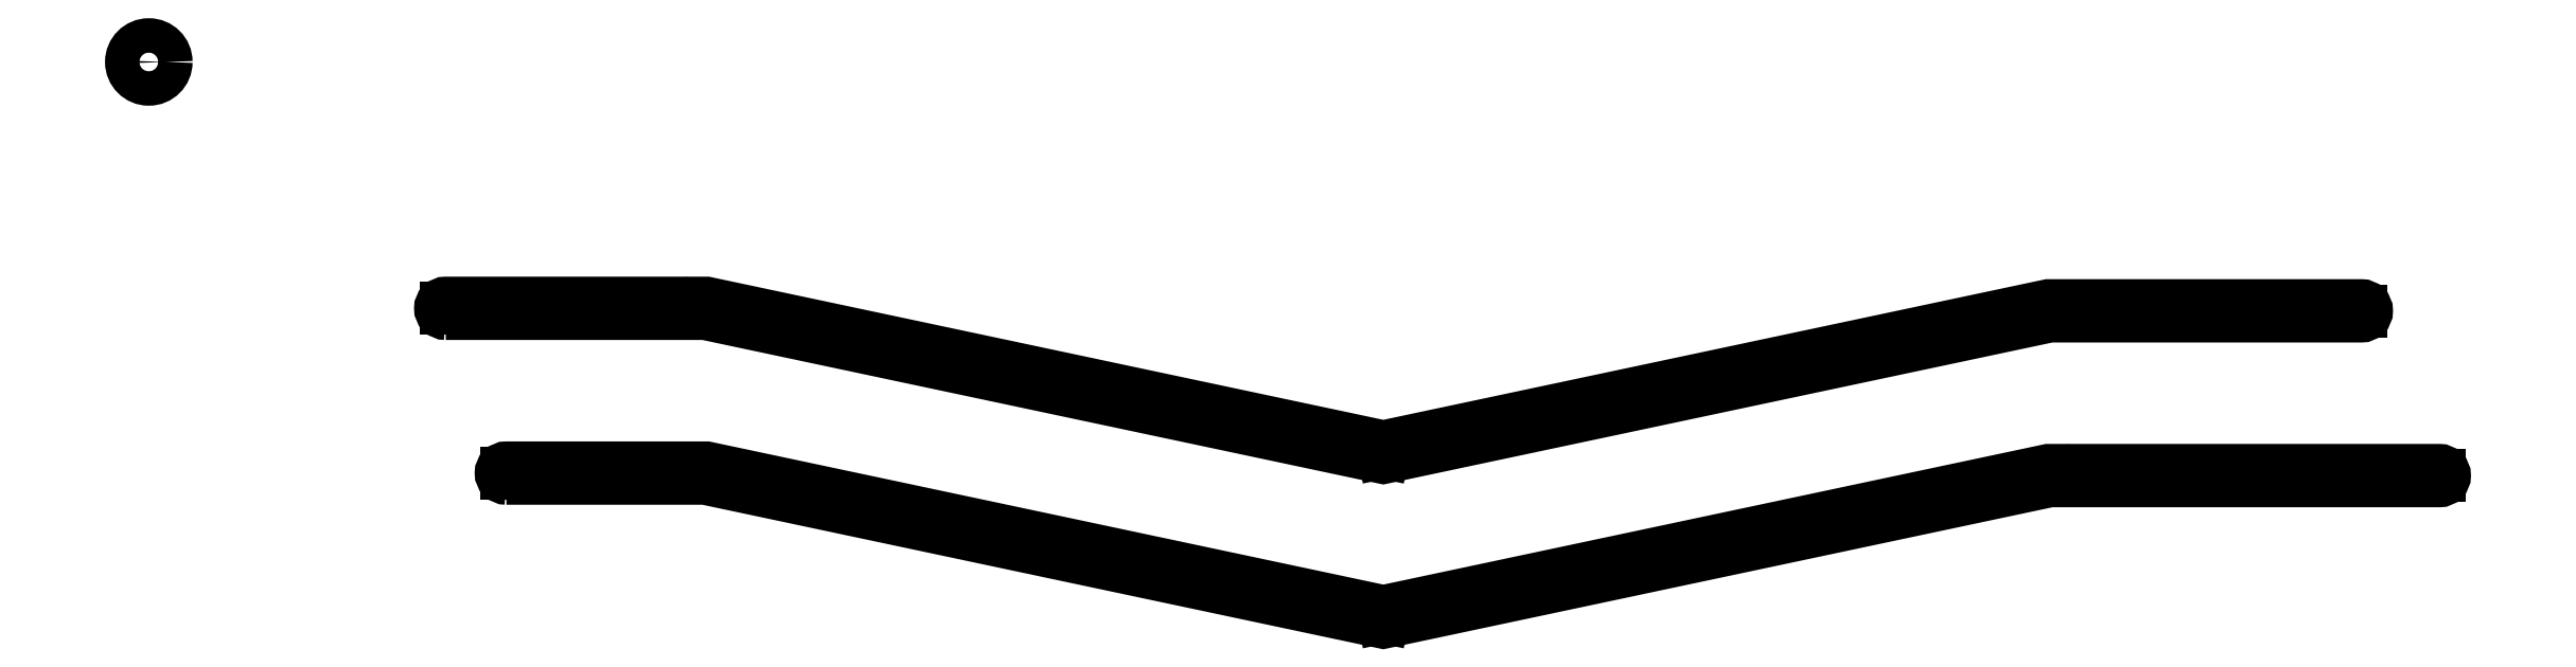
<metadata>
{"format":"dxf","ext":"dxf","renderer":"ezdxf+matplotlib","layout":"modelspace","background":"white","min_lineweight":24,"dpi":150}
</metadata>
<code>
0
SECTION
2
ENTITIES
0
LINE
8
0
10
255.5
20
-28.78
30
0
11
219.4
21
-28.78
31
0
0
LINE
8
0
10
219.4
20
-28.78
30
0
11
142.6
21
-45.12
31
0
0
LINE
8
0
10
142.6
20
-45.12
30
0
11
64.31
21
-28.49
31
0
0
LINE
8
0
10
64.31
20
-28.49
30
0
11
34.29
21
-28.49
31
0
0
LWPOLYLINE
8
0
90
10
70
1
43
0
10
34.29
20
-29.09
10
64.25
20
-29.09
10
142.6
20
-45.73
10
219.5
20
-29.38
10
255.5
20
-29.38
42
1
10
255.5
20
-28.18
10
219.4
20
-28.18
10
142.6
20
-44.5
10
64.37
20
-27.89
10
34.29
20
-27.89
42
1
0
LWPOLYLINE
8
0
90
10
70
1
43
0
10
41.29
20
-48.14
10
64.25
20
-48.14
10
142.6
20
-64.78
10
219.5
20
-48.43
10
264.5
20
-48.43
42
1
10
264.5
20
-47.23
10
219.4
20
-47.23
10
142.6
20
-63.55
10
64.37
20
-46.94
10
41.29
20
-46.94
42
1
0
LINE
8
0
10
264.5
20
-47.83
30
0
11
219.4
21
-47.83
31
0
0
LINE
8
0
10
219.4
20
-47.83
30
0
11
142.6
21
-64.17
31
0
0
LINE
8
0
10
142.6
20
-64.17
30
0
11
64.31
21
-47.54
31
0
0
LINE
8
0
10
64.31
20
-47.54
30
0
11
41.29
21
-47.54
31
0
0
CIRCLE
8
0
10
0
20
0
30
0
40
1.994
210
0
220
0
230
1
0
ENDSEC
0
EOF

</code>
